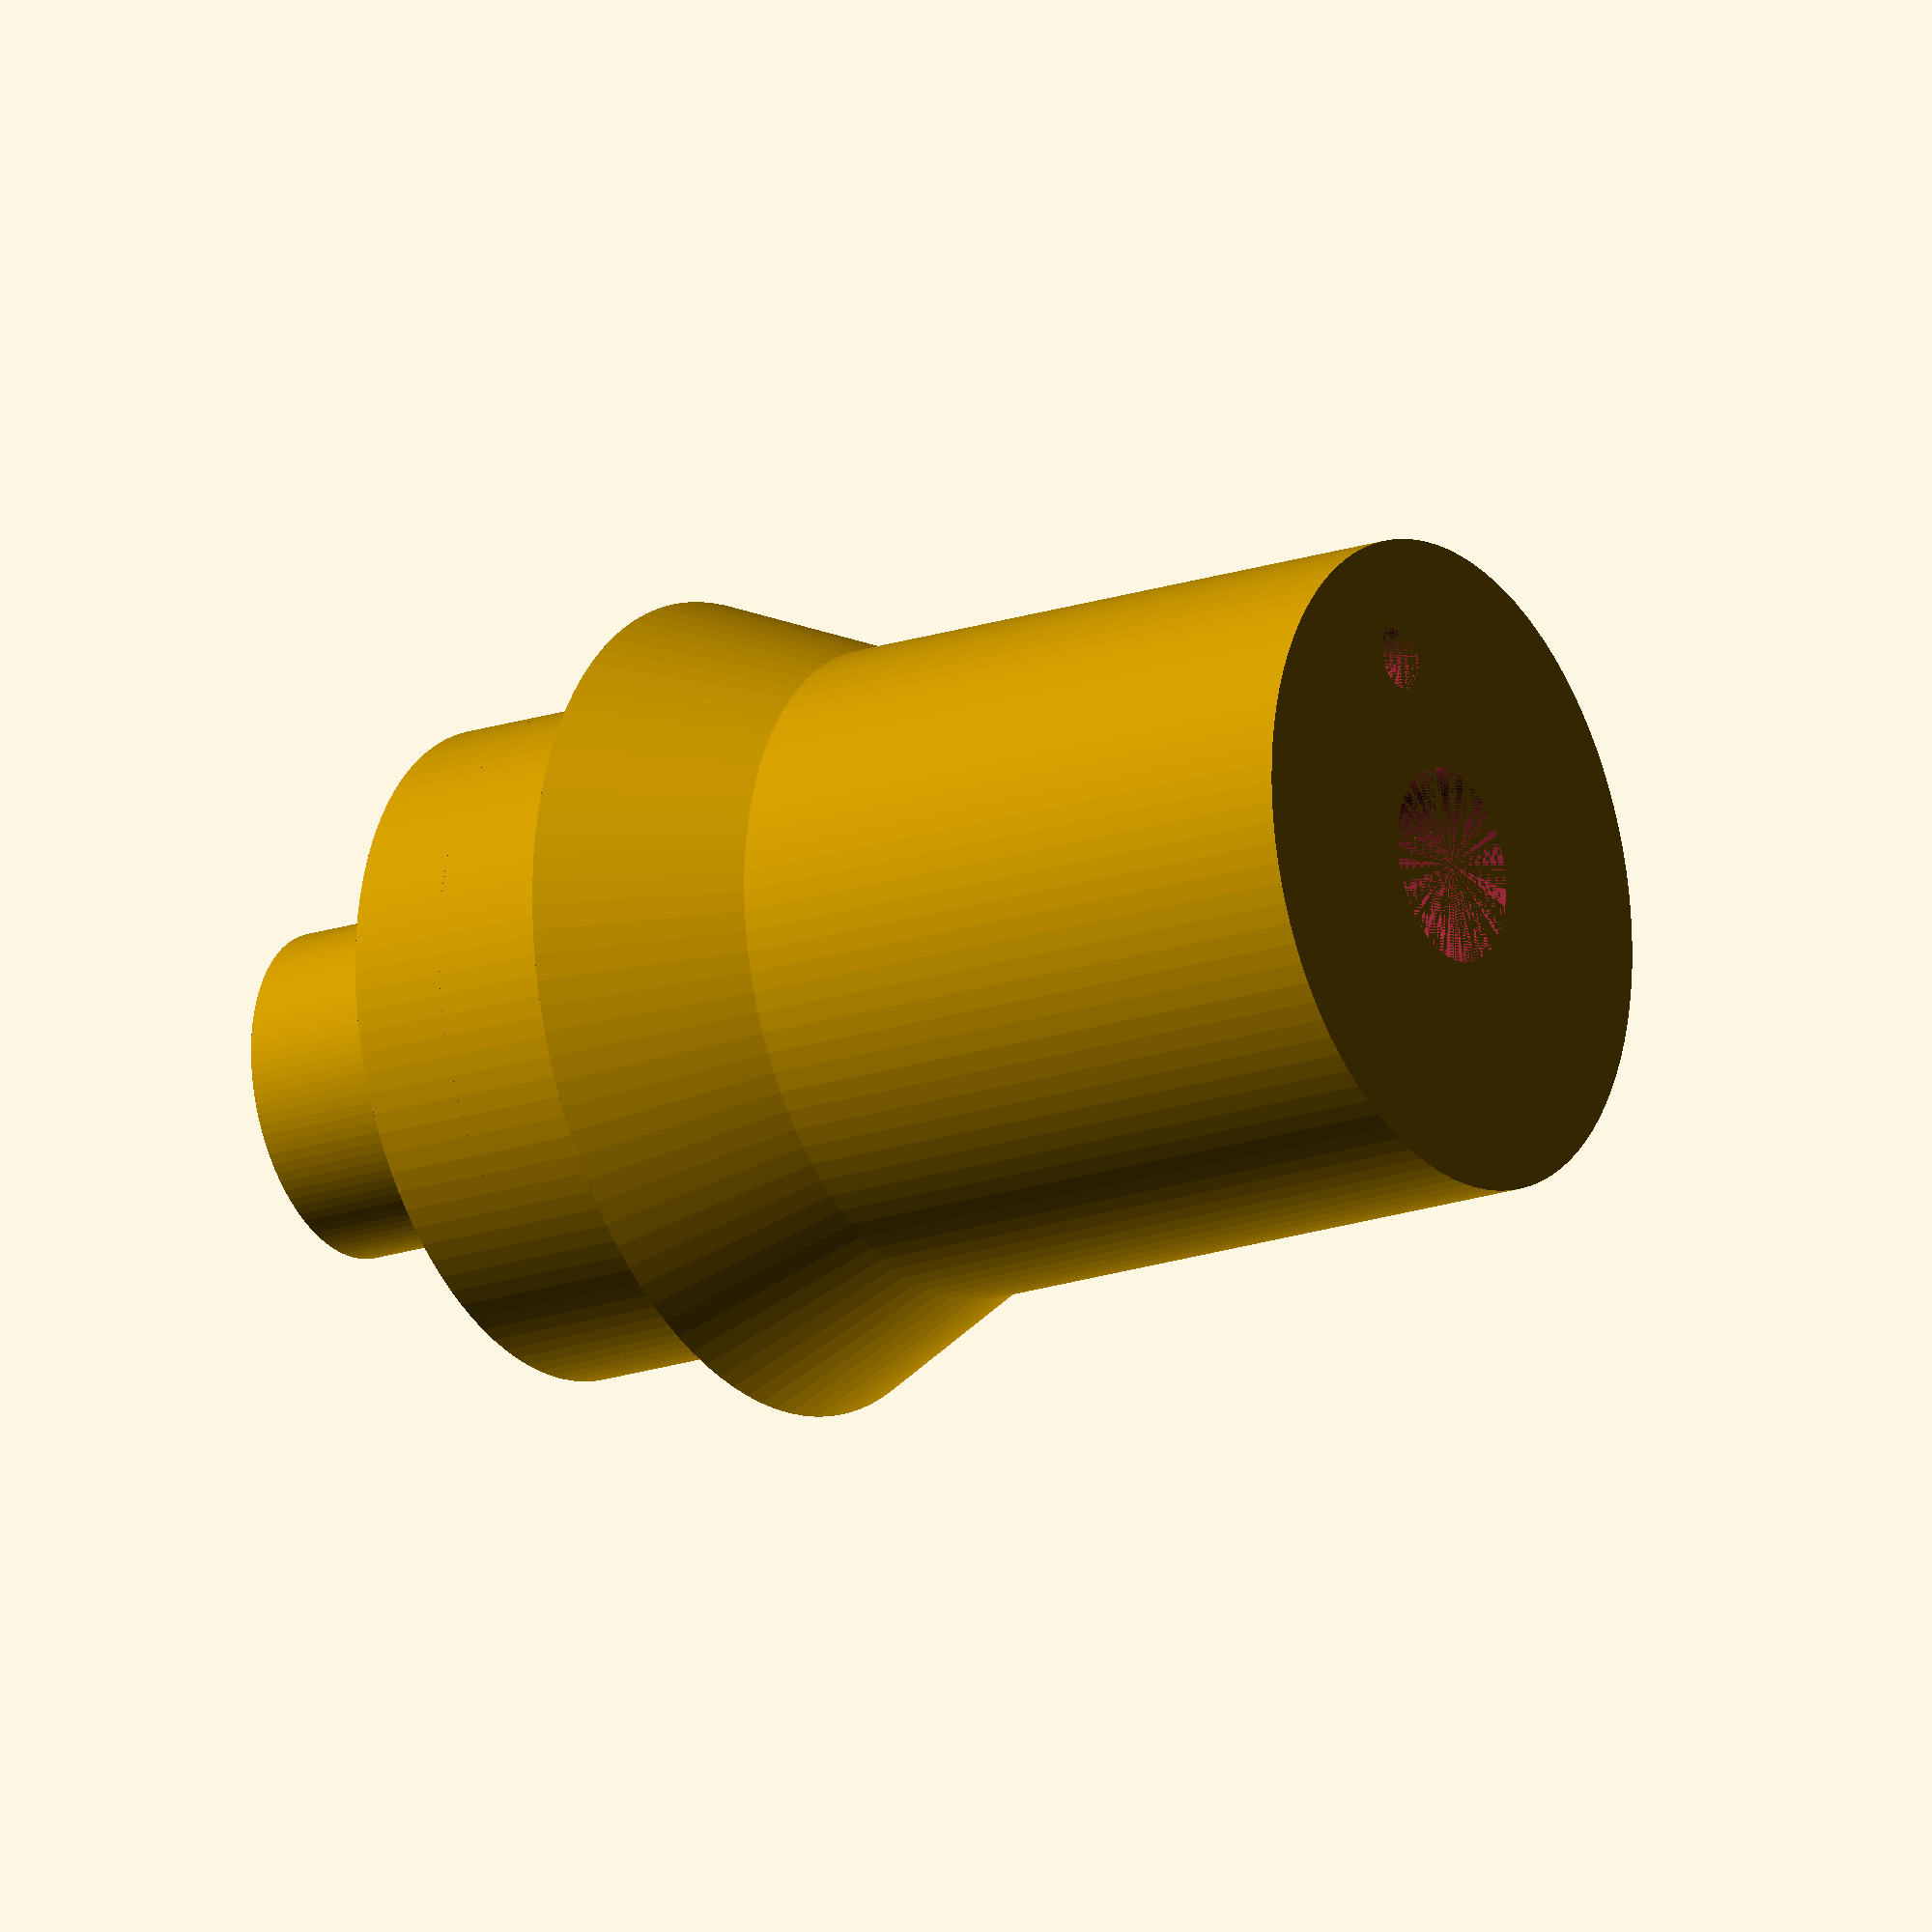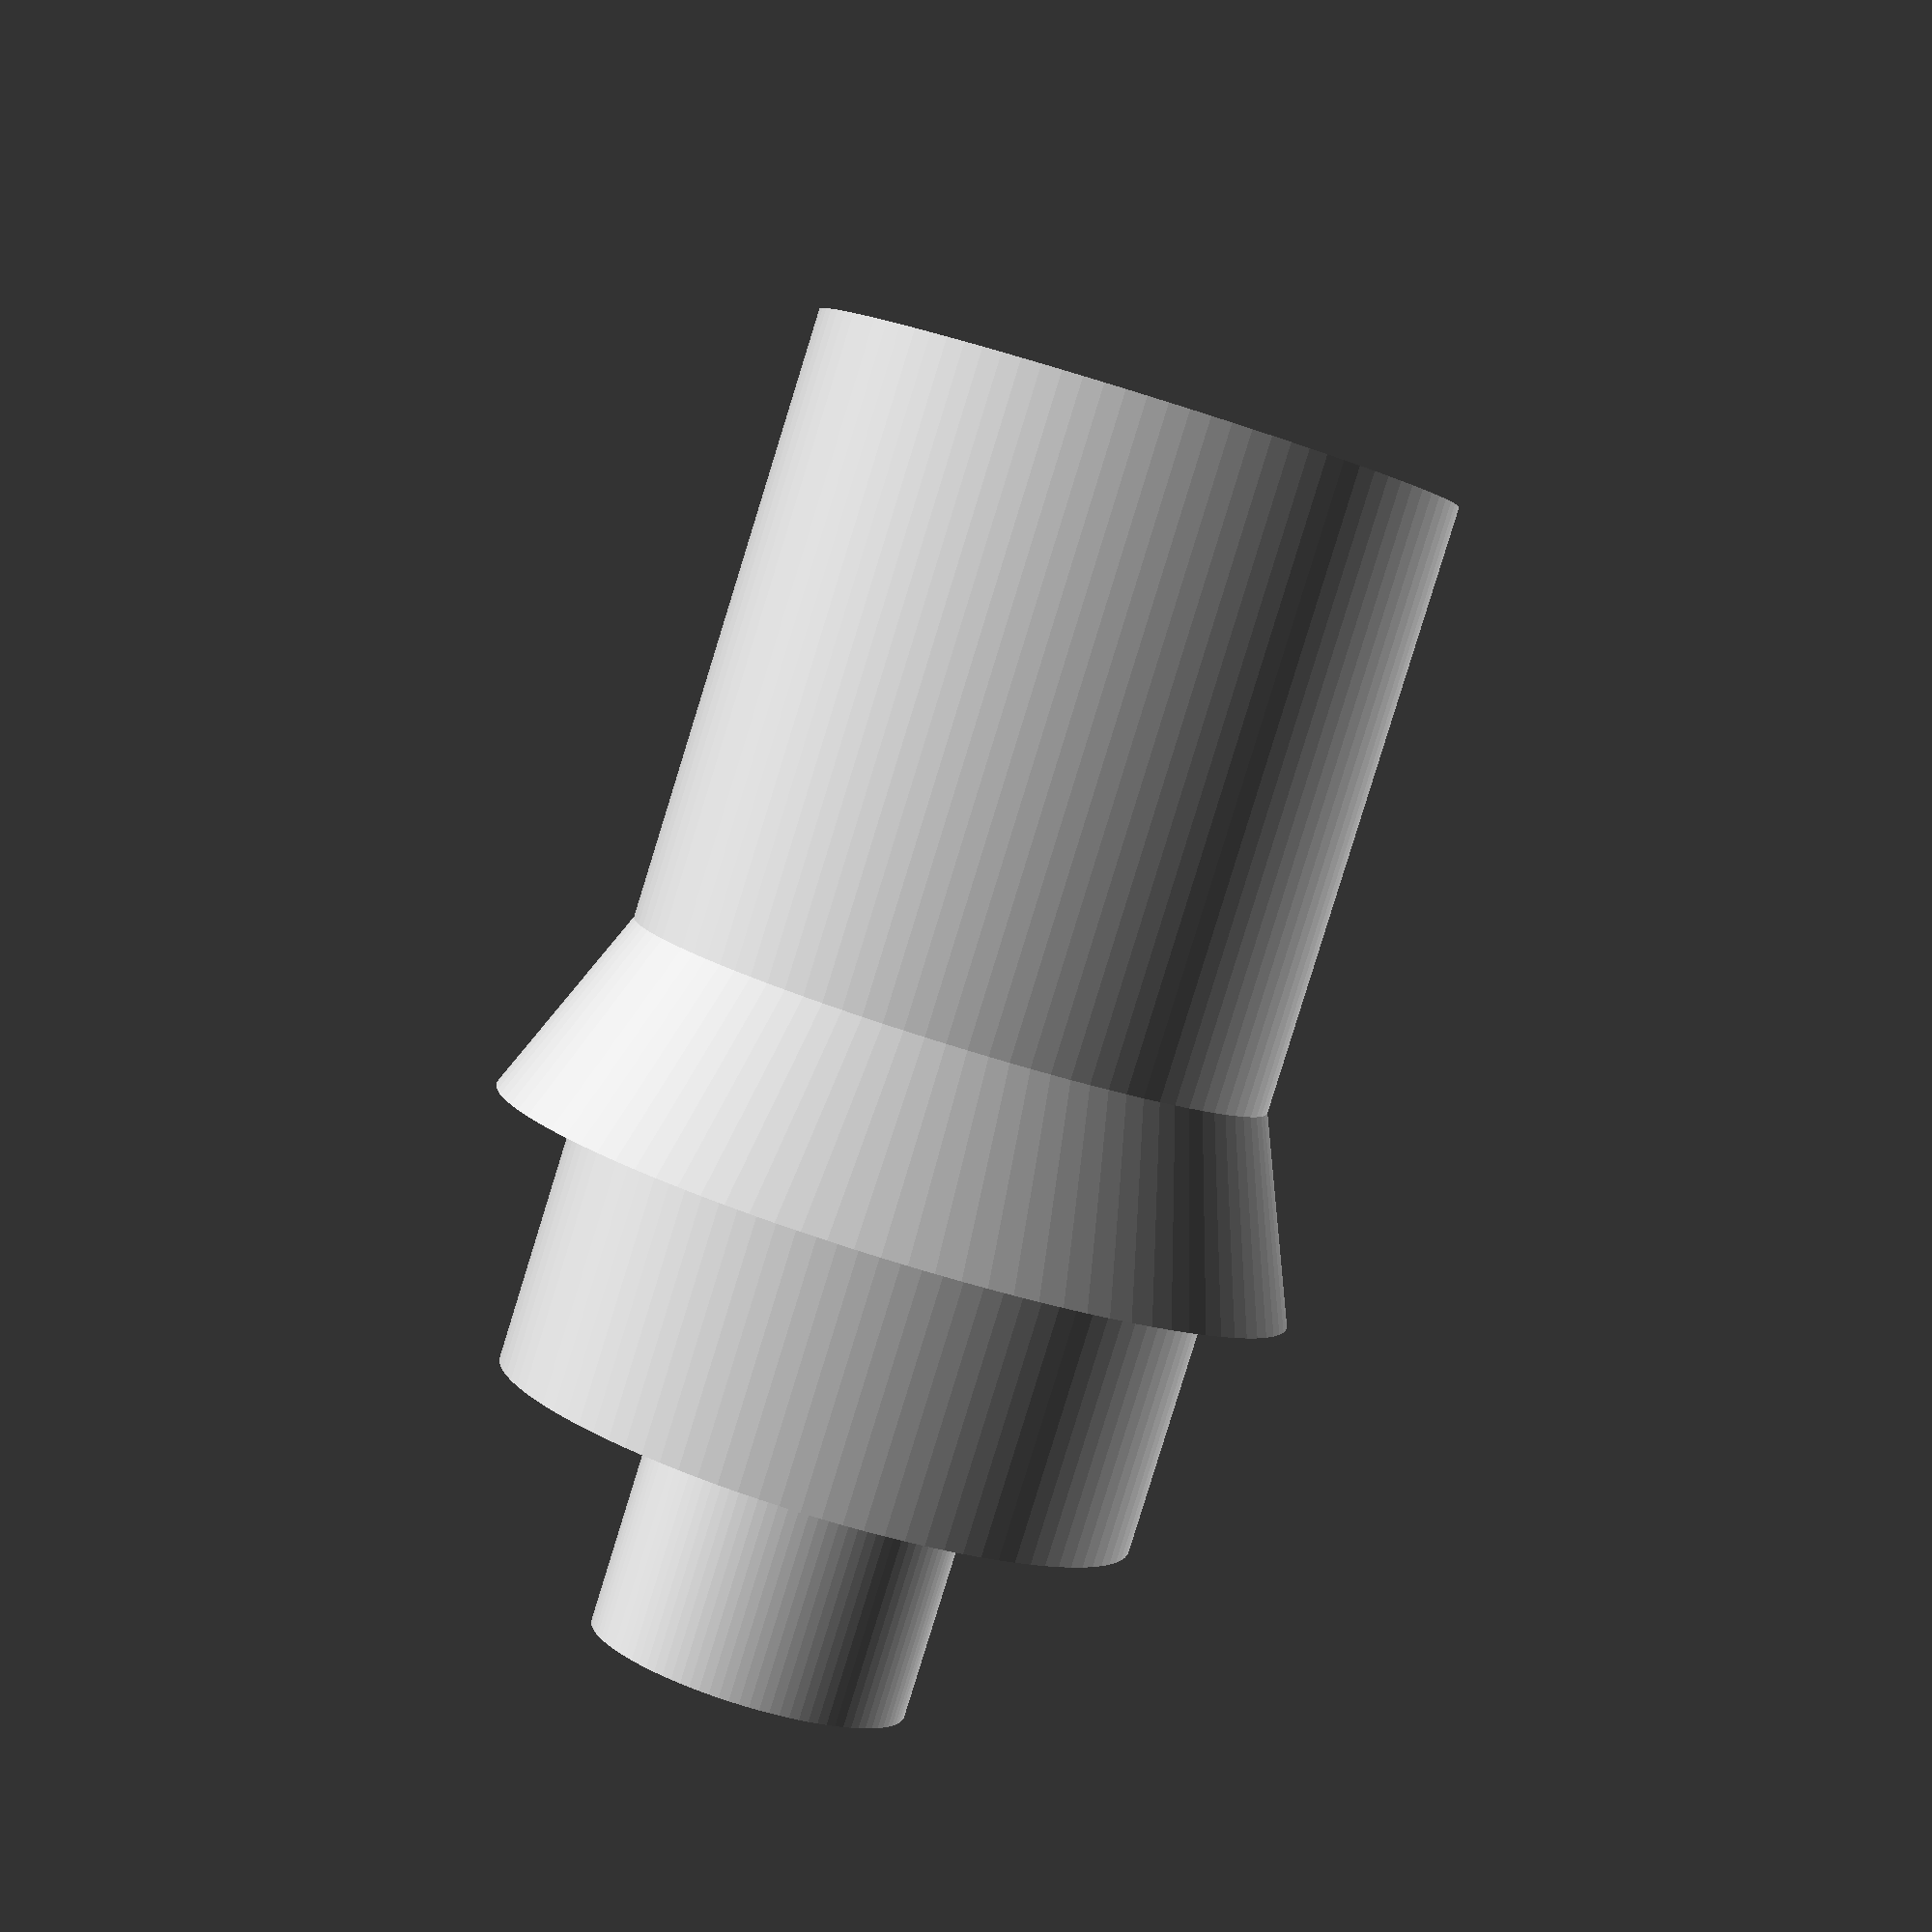
<openscad>
/*
    Design of an adapter to fill ciss tanks using Epson 102 series or similar
    
    The idea is to remove the cap of the ink tank we want to refill, position the adapter and then place the bottle to fill. Lift the bottle once the desired ink level has been reached.
    Ideally, there should be an adapter per ink colour, which should be washed with water and dried after use.
    
    ©Filippo Falezza 2022, released under GPLv3 and followings
    
    Scale= 1unit/1mm
*/

/*
* NEED to measure the followings:
* tank hole diameter
* tank hole ring cut diameter (optional) - il gradino che c'e' nel buco per intendersi
* epson refill inlet diameter
*/

//Variables
$fn=100;

air_hole = 2;
air_offset = 6.5;
inlet_outer_dia = 10;
inlet_inner_dia = 6;
inlet_height = 10;
cylinder_diameter = 20;
cylinder_height = 30;


ring_offset = 20;
ring_height = 3;
ring_thickness = 5;
ring_vertical_offset = -5;

edge_height = 3;
edge_thickness = 2;

//main cylinder
/* //OLD cylinder
difference(){
    translate([0,0,0])
    cylinder(h = 30, d=20);
    
    difference(){
    translate([0,0,0])
    cylinder(h=25, d= 20 - (walls_thickness*2));
    //2mm thick walls
    
        difference(){
        translate([5,-10,0])
        cube([5,20,25]);

        //air hole
        translate([air_offset,0,0])
        cylinder(h=30, d=air_hole);
        }
    }
    translate([0,0,25])
    cylinder(h=7, d= inlet_inner_dia);

    //air hole
    translate([air_offset,0,25])
    cylinder(h=5,d= air_hole);

}
*/
difference(){
    translate([0,0,0])
    cylinder(h = cylinder_height, d=cylinder_diameter);
    
    translate([0,0,0])
    //cylinder(h=30, d= 20 - (walls_thickness*2));
    cylinder(h=cylinder_height, d= inlet_inner_dia);

    //air hole
    translate([air_offset,0,0])
    cylinder(h=cylinder_height, d=air_hole);
}

//outer ring
/*difference(){
    translate([0,0,ring_offset])
    cylinder(h = ring_height, d = 20 + ring_thickness);
    translate([0,0,ring_offset])
    cylinder(h = ring_height, d = 20);
    //2mm thick walls
}*/
//outer cone (better than a ring)
difference(){
    translate([0,0,ring_vertical_offset])
    cylinder(h = ring_offset+10, r1=0, r2 = 10 + ring_thickness/2);
    translate([0,0,ring_vertical_offset])
    cylinder(h = cylinder_height + ring_vertical_offset, d = cylinder_diameter);
    //2mm thick walls
}


//small edge
difference(){
translate([0,0,cylinder_height])
cylinder(h = edge_height, d=cylinder_diameter);
translate([0,0,cylinder_height])
    cylinder(h=edge_height, d= cylinder_diameter - (edge_thickness*2));
}

//inlet
difference(){
translate([0,0,cylinder_height])
cylinder(h=inlet_height,d=inlet_outer_dia);

translate([0,0,cylinder_height])
cylinder(h=inlet_height,d=inlet_inner_dia);
}

</openscad>
<views>
elev=18.7 azim=296.2 roll=123.0 proj=o view=solid
elev=265.4 azim=89.3 roll=17.2 proj=p view=wireframe
</views>
